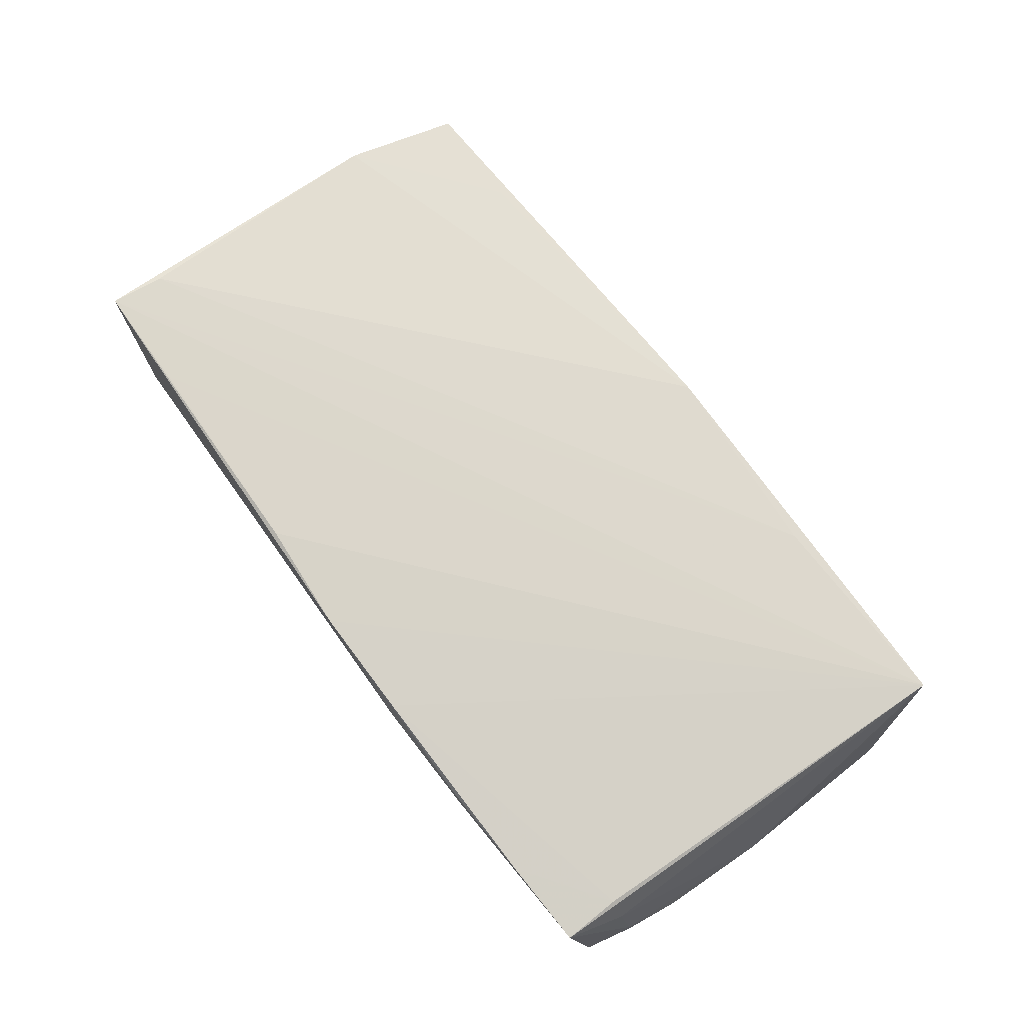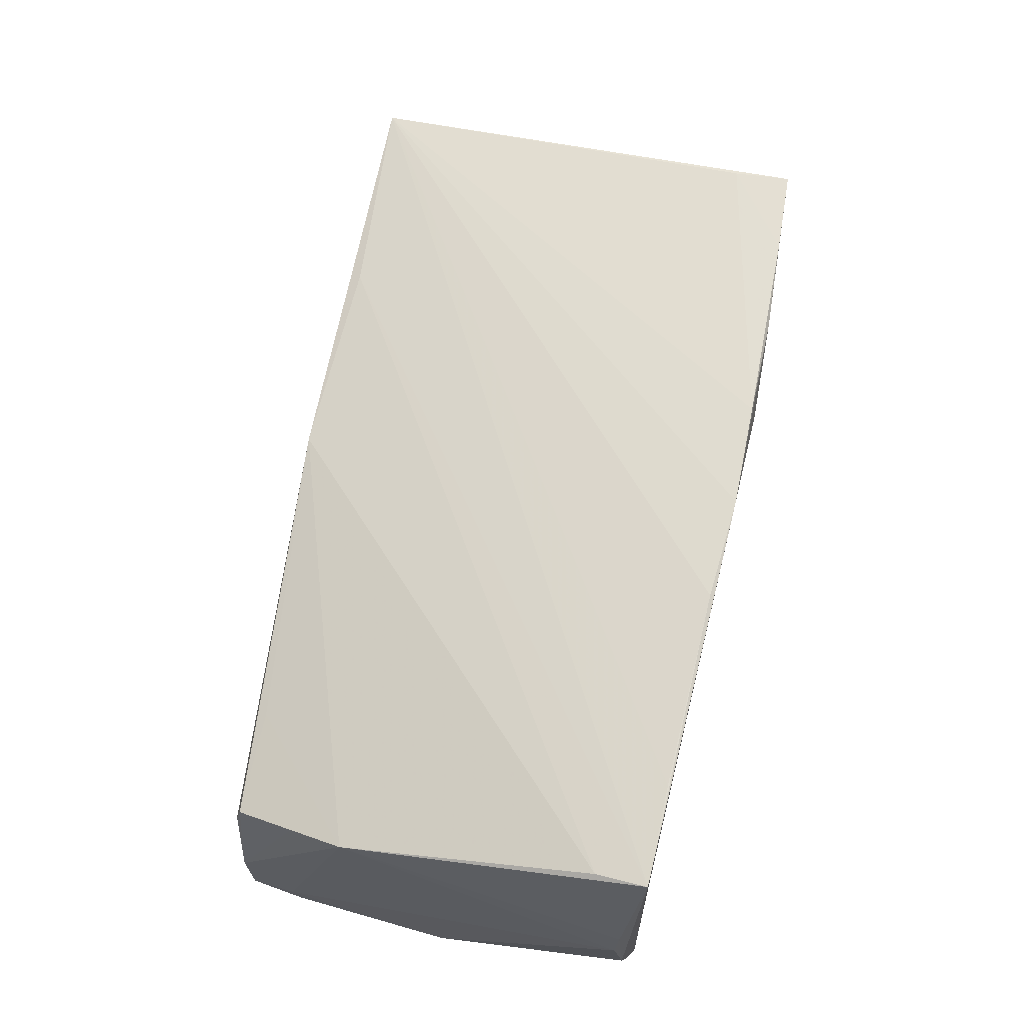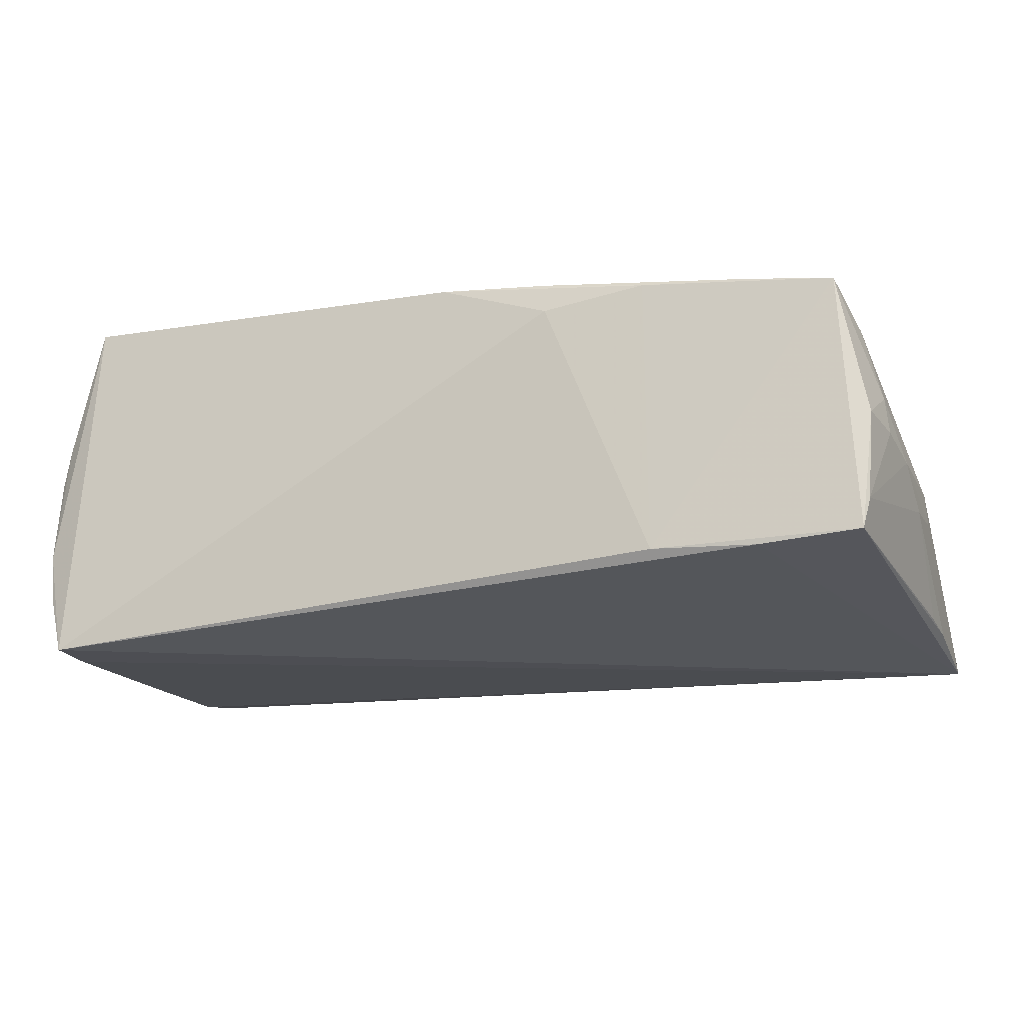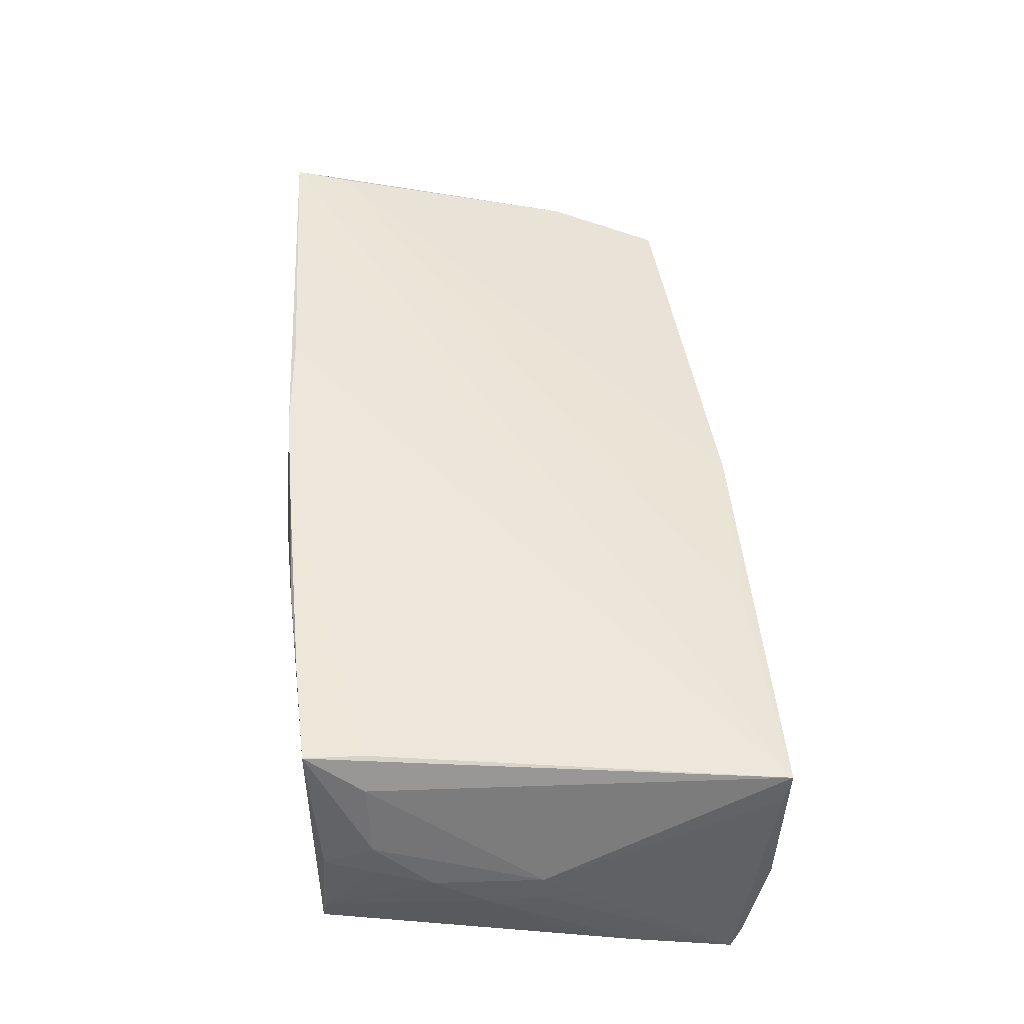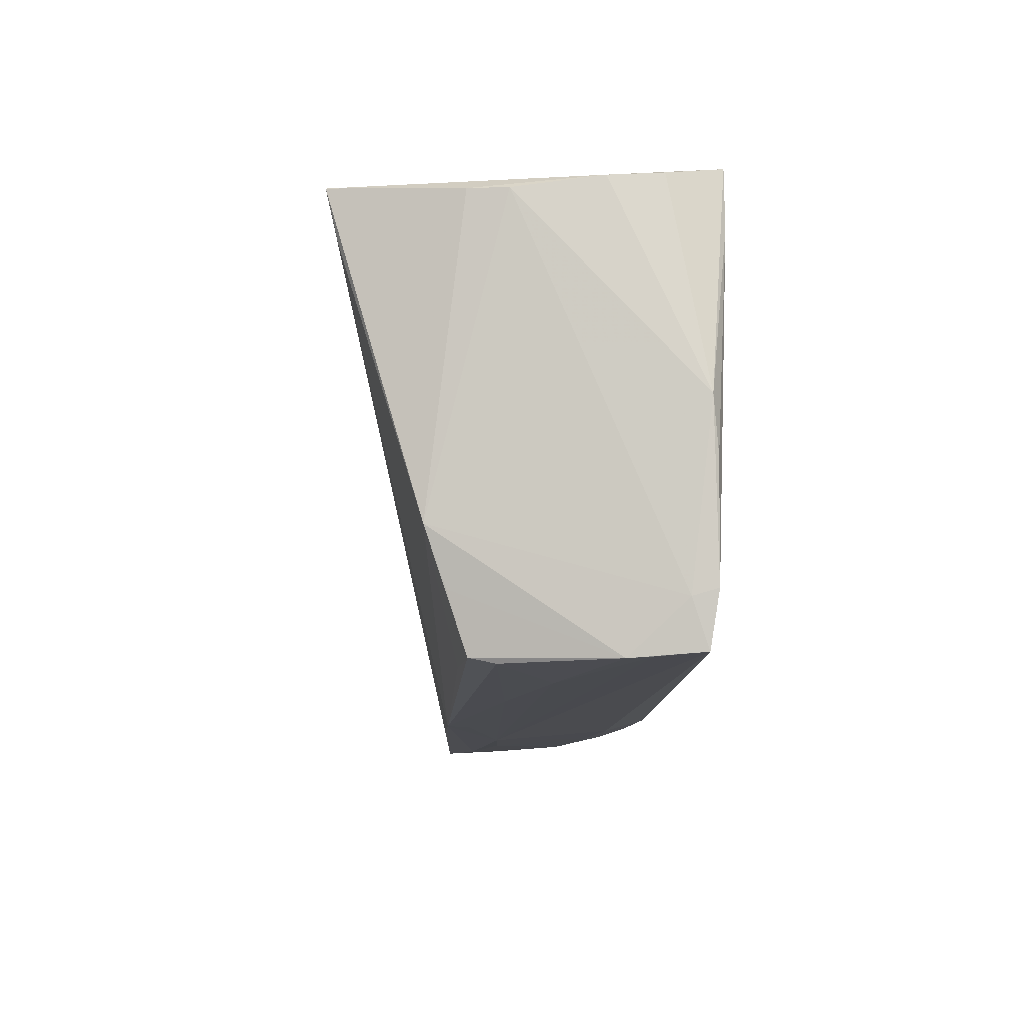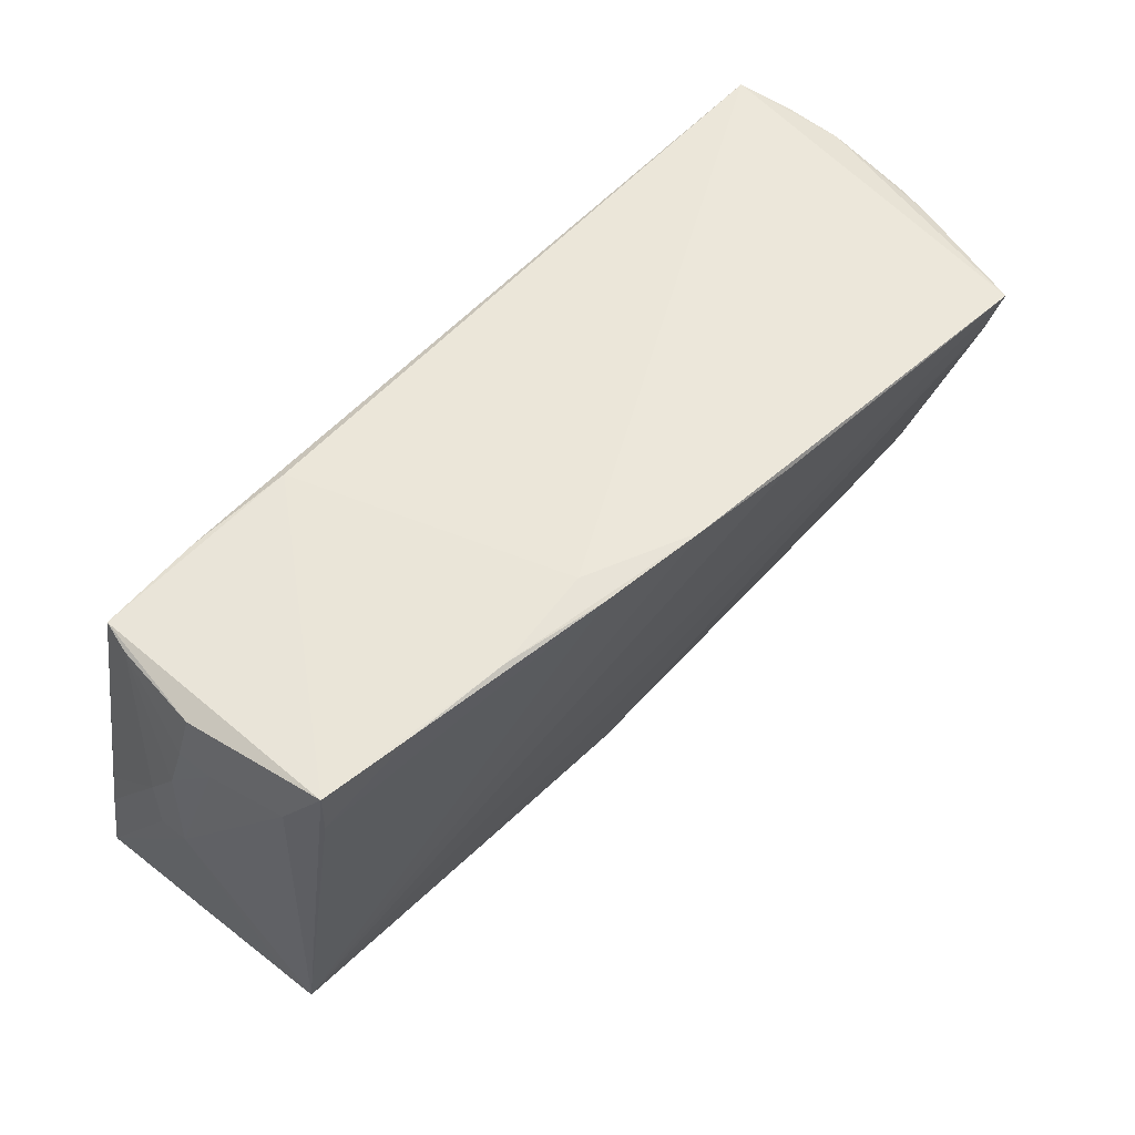
<metadata>
{"format":"obj","ext":"obj","renderer":"f3d","projection":"perspective","resolution":1024,"background":"white","views":[{"elev":79.7,"azim":-126.3,"up":"+Z"},{"elev":71.4,"azim":102.4,"up":"+Z"},{"elev":-17.3,"azim":-161.1,"up":"+Z"},{"elev":48.0,"azim":-94.5,"up":"+Z"},{"elev":-10.5,"azim":88.5,"up":"+Y"},{"elev":55.6,"azim":-44.9,"up":"+Y"}]}
</metadata>
<code>
v -0.0545 -0.02803 -0.01244
v -0.05213 0.01878 0.01439
v -0.01473 0.0272 0.0189
v -0.05211 -0.03052 0.003554
v 0.05254 -0.0273 -0.007481
v -0.001953 -0.03036 0.01135
v -0.05412 -0.02969 -0.005395
v 0.05045 -0.01279 0.01373
v 0.03549 -0.02657 0.01001
v -0.03934 0.02604 0.0201
v -0.05017 0.02557 0.0189
v -0.0561 0.005076 -0.004837
v 0.0363 0.02506 0.02459
v 0.04824 0.01869 0.02335
v -0.05616 -0.001511 -0.0007723
v -0.0008336 -0.03052 0.008583
v -0.001131 0.02666 0.02362
v -0.02743 0.02699 -0.01281
v -0.03996 0.02605 -0.01317
v -0.0548 0.01837 0.001241
v 0.05289 -0.02714 -0.01046
v 0.05422 -0.02097 -0.01425
v -0.01428 0.02653 0.02263
v 0.0379 -0.02851 -0.0006387
v 0.02363 -0.02932 0.004447
v -0.05598 -0.02666 -0.01627
v 0.05133 0.02668 -0.01887
v 0.04943 -0.01964 0.01127
v 0.05442 0.02478 -0.005763
v -0.04388 -0.02625 -0.01818
v -0.05643 -0.01938 -0.01736
v 0.05365 -0.02671 -0.01615
v 0.04827 -0.02682 0.008981
v -0.0535 0.02432 0.002137
v 0.05342 0.02546 -0.01223
v -0.04988 0.01855 0.01824
v -0.05569 -0.007052 -0.01551
v -0.01421 -0.03136 0.004751
v 0.05493 -0.00623 -0.01729
v 0.04862 0.02502 0.02482
v 0.05442 -0.02013 -0.01718
v -0.05282 0.02476 -0.008484
v -0.02648 -0.02932 0.01187
v 0.05351 0.02344 0.009305
v -0.02709 0.02668 0.02079
v -0.05637 -0.001911 -0.004536
v 0.01186 0.02572 0.02416
v -0.05618 -0.01278 -0.01634
v -0.05205 -0.03092 0.01128
v -0.04166 -0.0293 -0.008995
v -0.02896 -0.02899 -0.01131
v -0.05572 0.01166 -0.0004636
v 0.05446 0.02327 0.004647
v -0.03986 -0.03136 0.007823
v -0.02738 -0.03125 0.004472
v -0.05659 -0.02543 -0.01887
v -0.05434 0.01845 0.005557
v 0.05193 0.01963 -0.01887
v -0.05265 -0.03006 0.007653
v 0.04863 -0.02751 0.005915
v 0.05566 0.0003376 -0.01671
v -0.05203 0.02542 -0.01219
f 58 27 61
f 56 27 58
f 19 18 27
f 62 18 19
f 19 27 56
f 56 62 19
f 56 32 30
f 32 51 30
f 61 53 22
f 3 18 45
f 27 18 3
f 27 40 29
f 29 53 61
f 39 58 61
f 48 62 56
f 38 51 32
f 16 6 38
f 33 6 60
f 61 22 41
f 41 22 32
f 41 39 61
f 41 32 56
f 58 39 41
f 56 58 41
f 17 40 27
f 27 3 17
f 17 47 40
f 17 3 45
f 49 47 17
f 49 40 13
f 13 47 49
f 40 47 13
f 61 27 35
f 35 29 61
f 27 29 35
f 43 40 49
f 49 6 43
f 53 29 44
f 44 29 40
f 56 12 31
f 31 48 56
f 12 48 31
f 62 48 37
f 37 48 12
f 59 15 56
f 49 15 59
f 56 7 59
f 59 7 49
f 46 12 56
f 56 15 46
f 2 15 49
f 26 30 51
f 51 1 26
f 56 30 26
f 26 7 56
f 26 1 7
f 50 1 51
f 7 1 50
f 51 38 50
f 54 6 49
f 54 38 6
f 25 6 16
f 25 60 6
f 24 60 25
f 16 38 25
f 25 38 24
f 45 10 23
f 23 17 45
f 23 10 36
f 23 36 49
f 49 17 23
f 9 6 33
f 40 43 14
f 14 43 6
f 8 22 53
f 53 44 8
f 8 44 40
f 40 14 8
f 8 9 33
f 6 9 8
f 8 14 6
f 49 36 11
f 11 2 49
f 36 10 11
f 62 34 11
f 11 18 62
f 45 18 11
f 11 10 45
f 12 46 52
f 52 46 15
f 42 34 62
f 42 20 34
f 42 52 20
f 12 52 42
f 62 37 42
f 42 37 12
f 7 50 55
f 55 50 38
f 55 54 7
f 38 54 55
f 49 7 4
f 4 54 49
f 7 54 4
f 28 8 33
f 32 22 5
f 22 8 5
f 8 28 5
f 33 60 5
f 5 28 33
f 5 60 24
f 2 11 57
f 20 52 57
f 34 20 57
f 57 11 34
f 15 2 57
f 57 52 15
f 32 5 21
f 21 5 24
f 21 38 32
f 24 38 21

</code>
